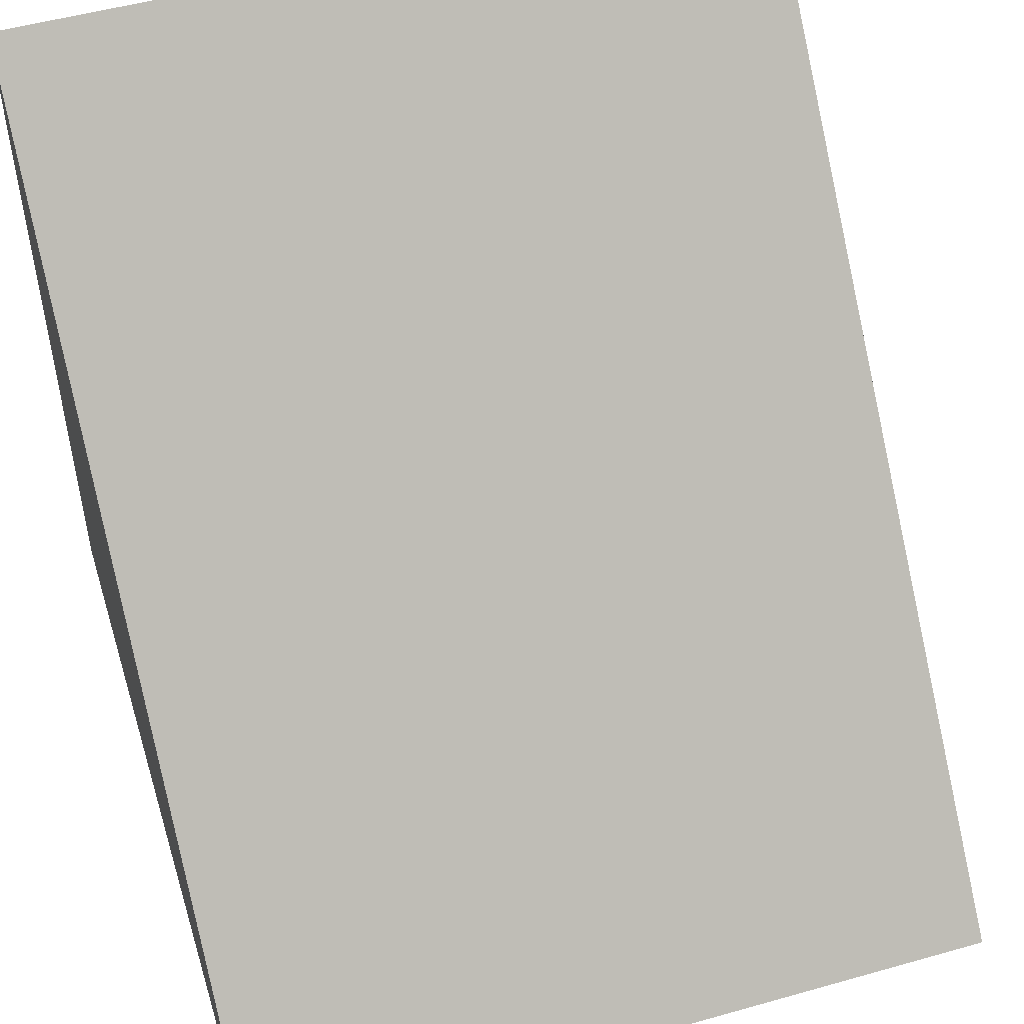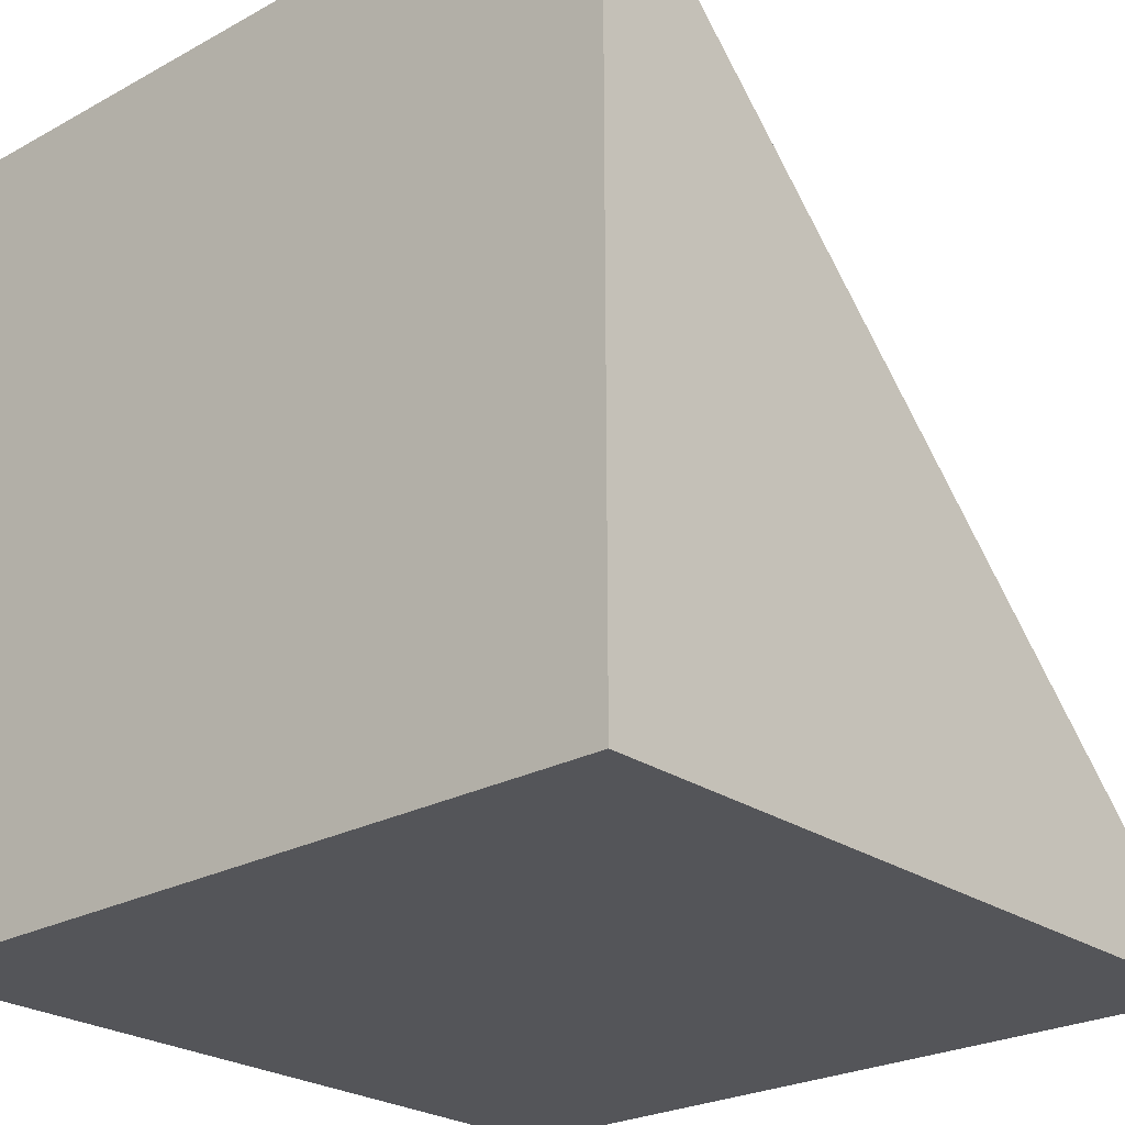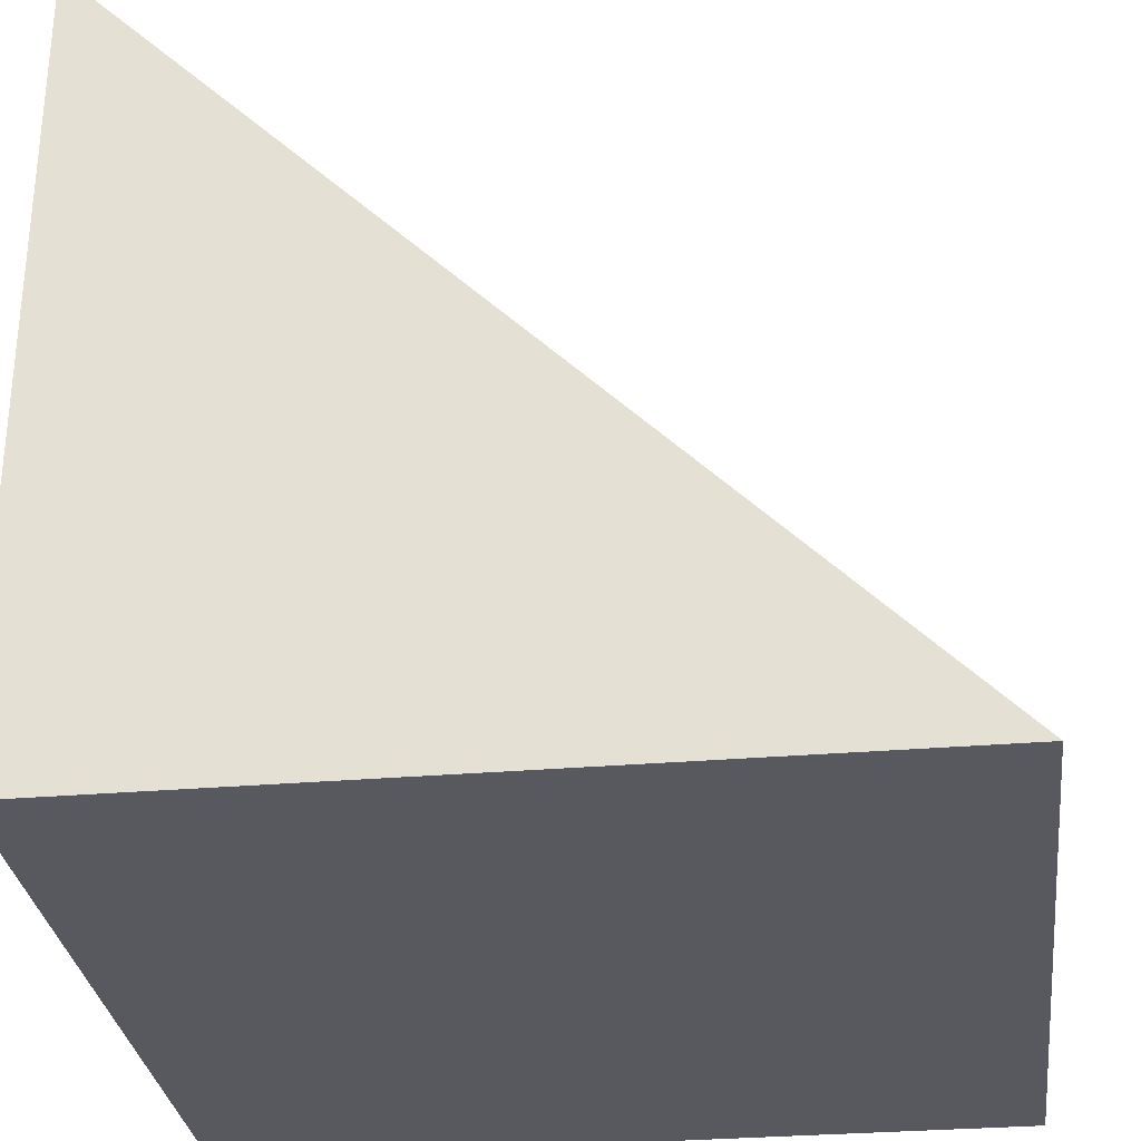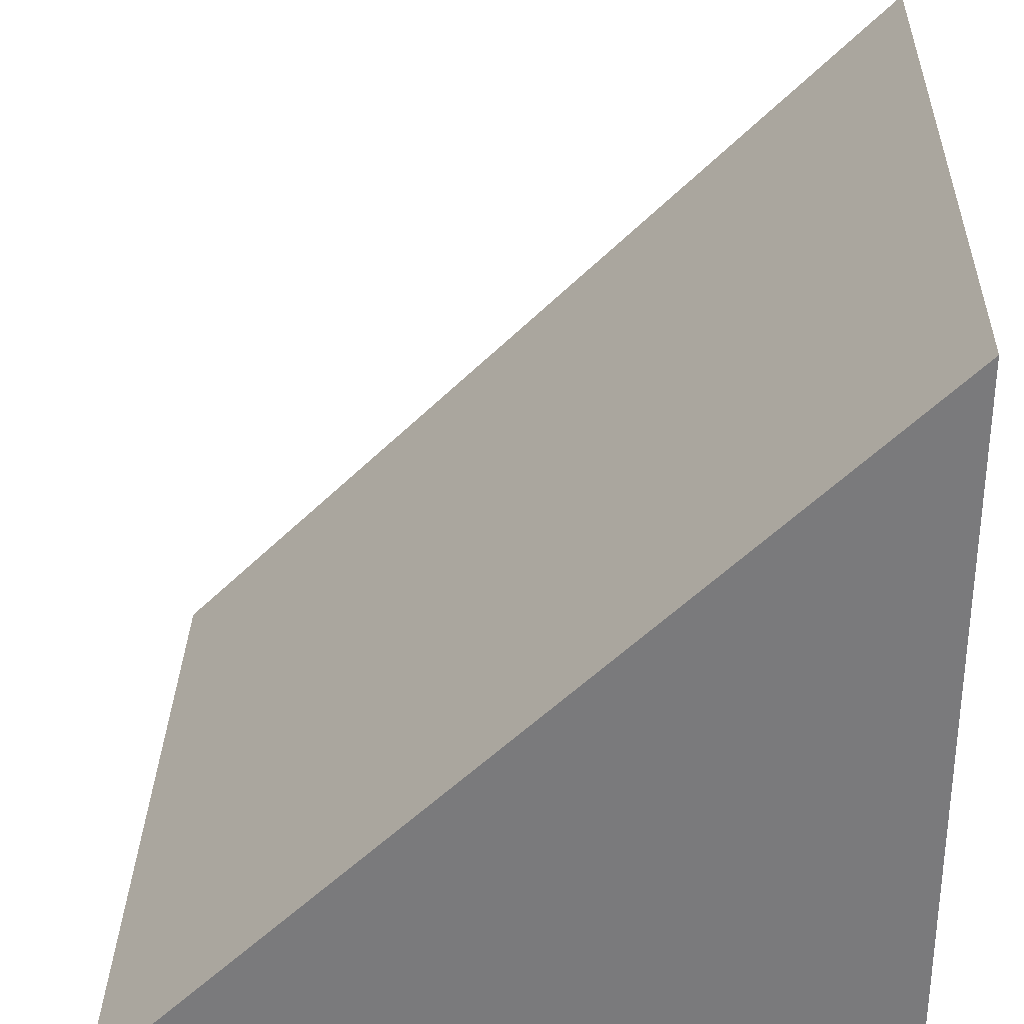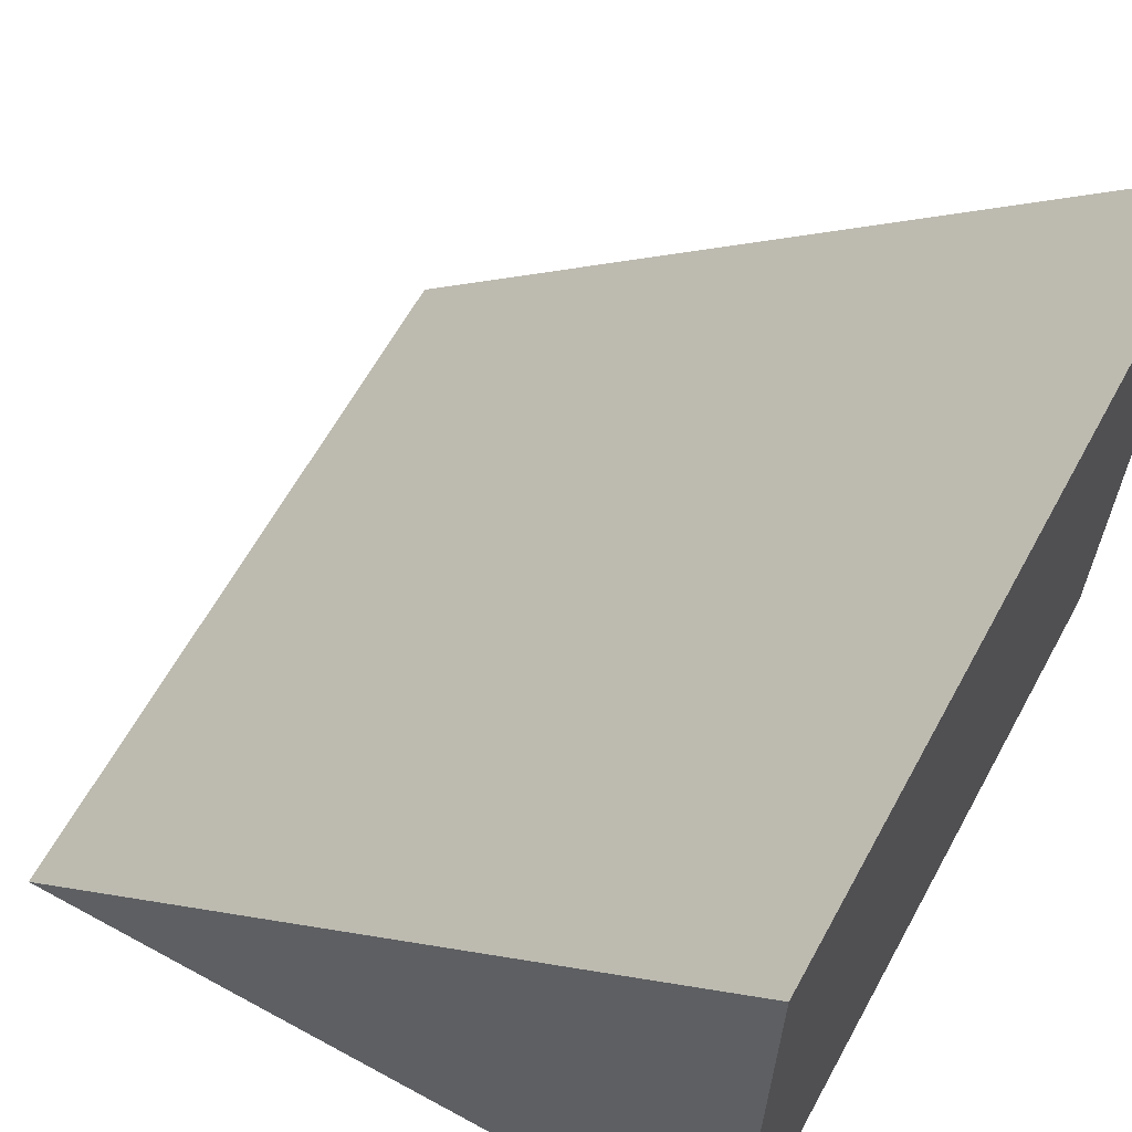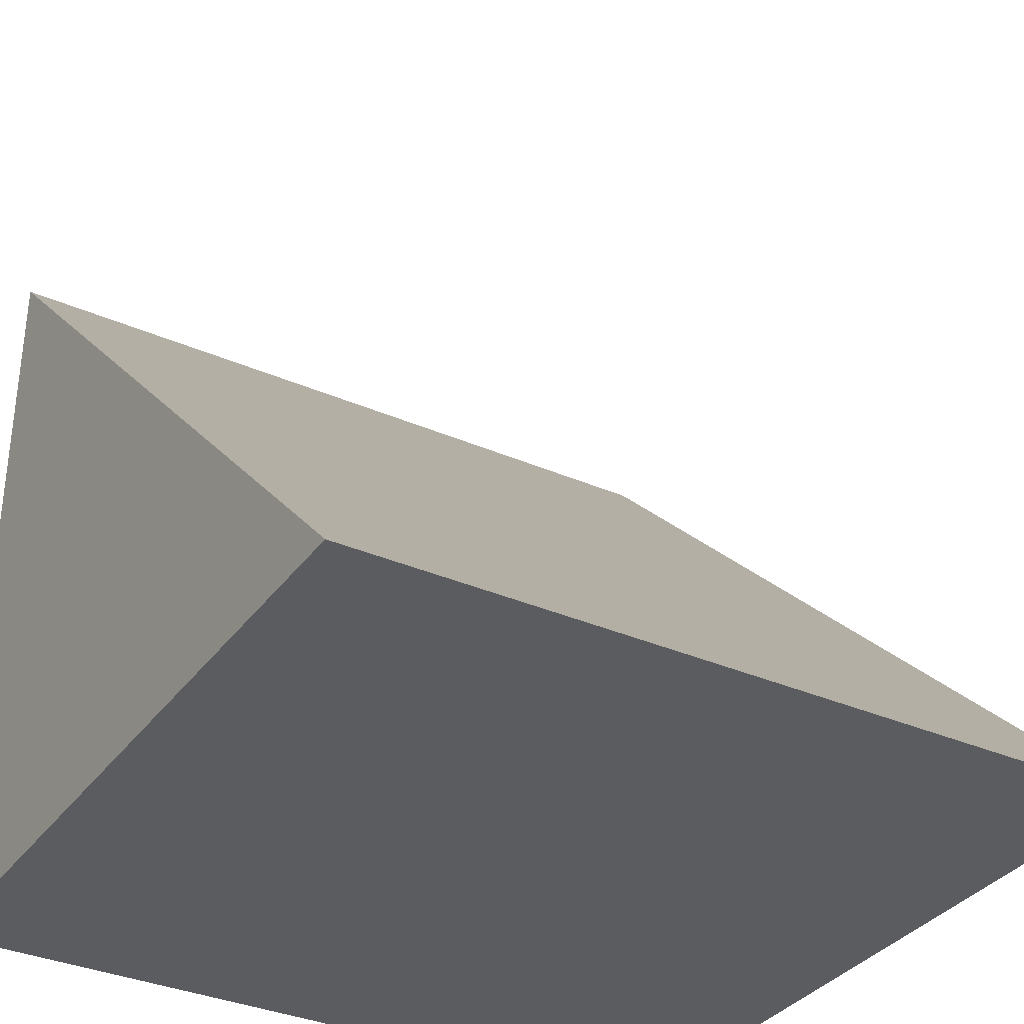
<metadata>
{"format":"obj","ext":"obj","renderer":"f3d","projection":"perspective","resolution":1024,"background":"white","views":[{"elev":51.0,"azim":162.9,"up":"+Z"},{"elev":-24.7,"azim":-138.2,"up":"+Y"},{"elev":-30.3,"azim":97.0,"up":"+Z"},{"elev":31.6,"azim":91.6,"up":"+Y"},{"elev":63.6,"azim":-61.2,"up":"+Z"},{"elev":-34.4,"azim":-30.6,"up":"+Y"}]}
</metadata>
<code>
g Body1
v 1 0 1
v 1 1 0
v -0 1 0
v 0 -0 1
v -0 0 0
v 1 0 0
f 1 2 4
f 4 2 3
f 4 3 5
f 2 1 6
f 5 6 4
f 4 6 1
f 5 3 6
f 6 3 2

</code>
